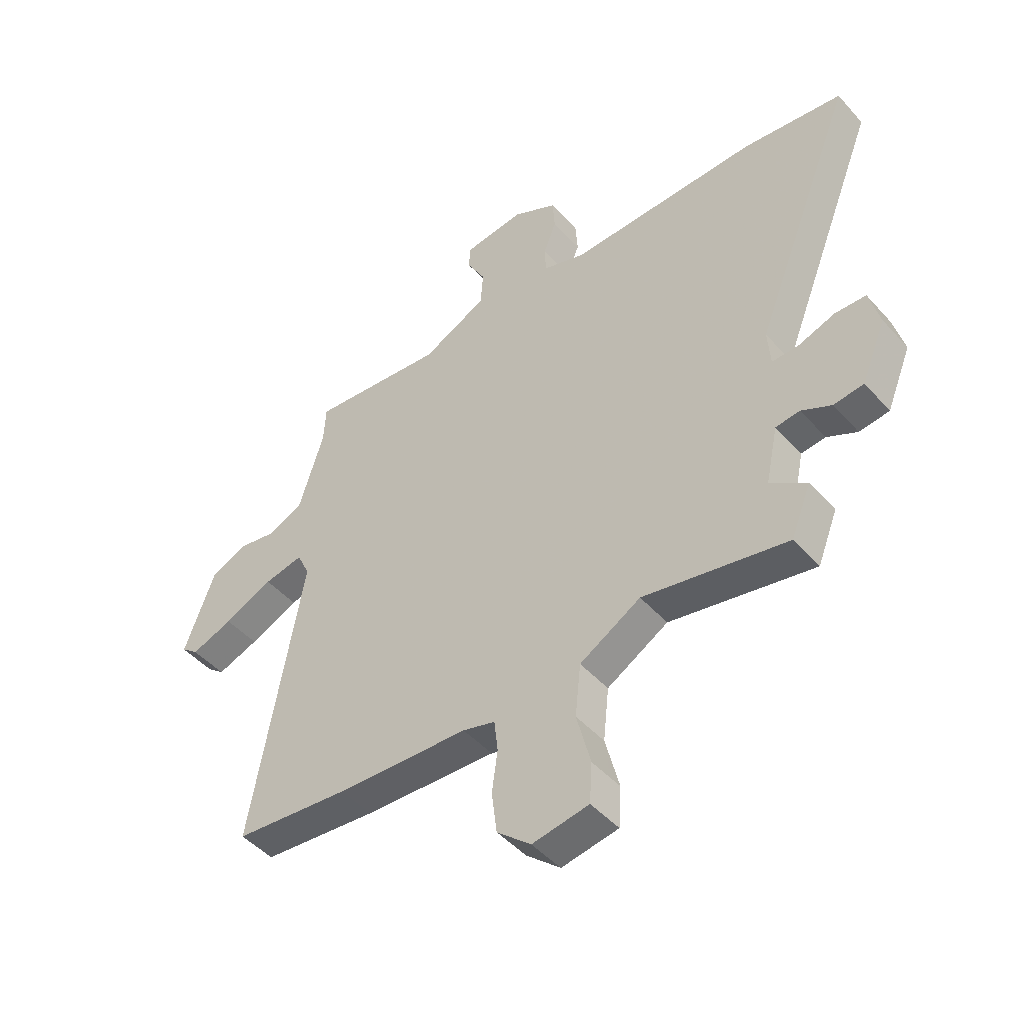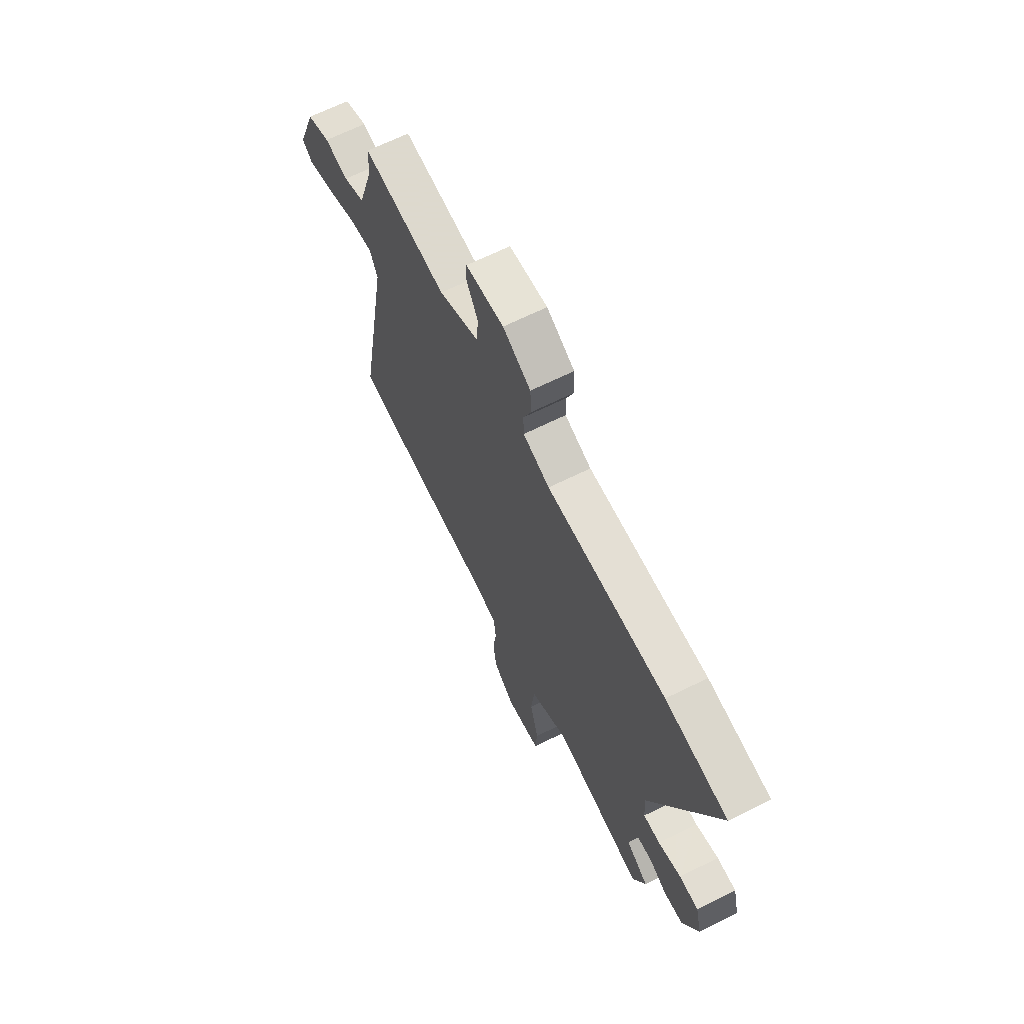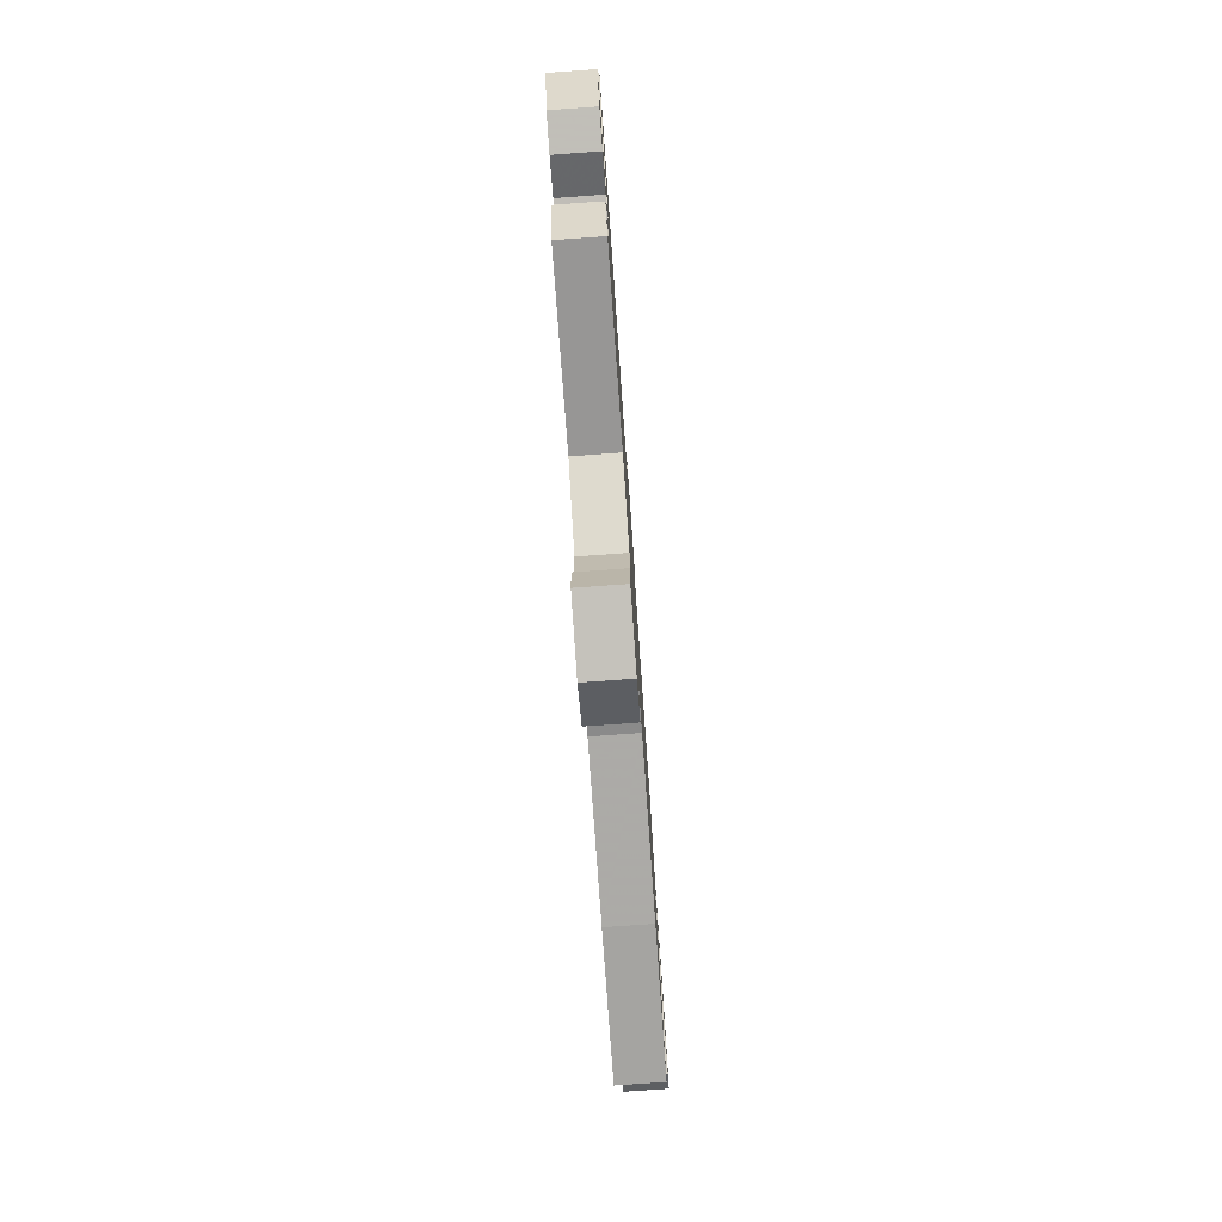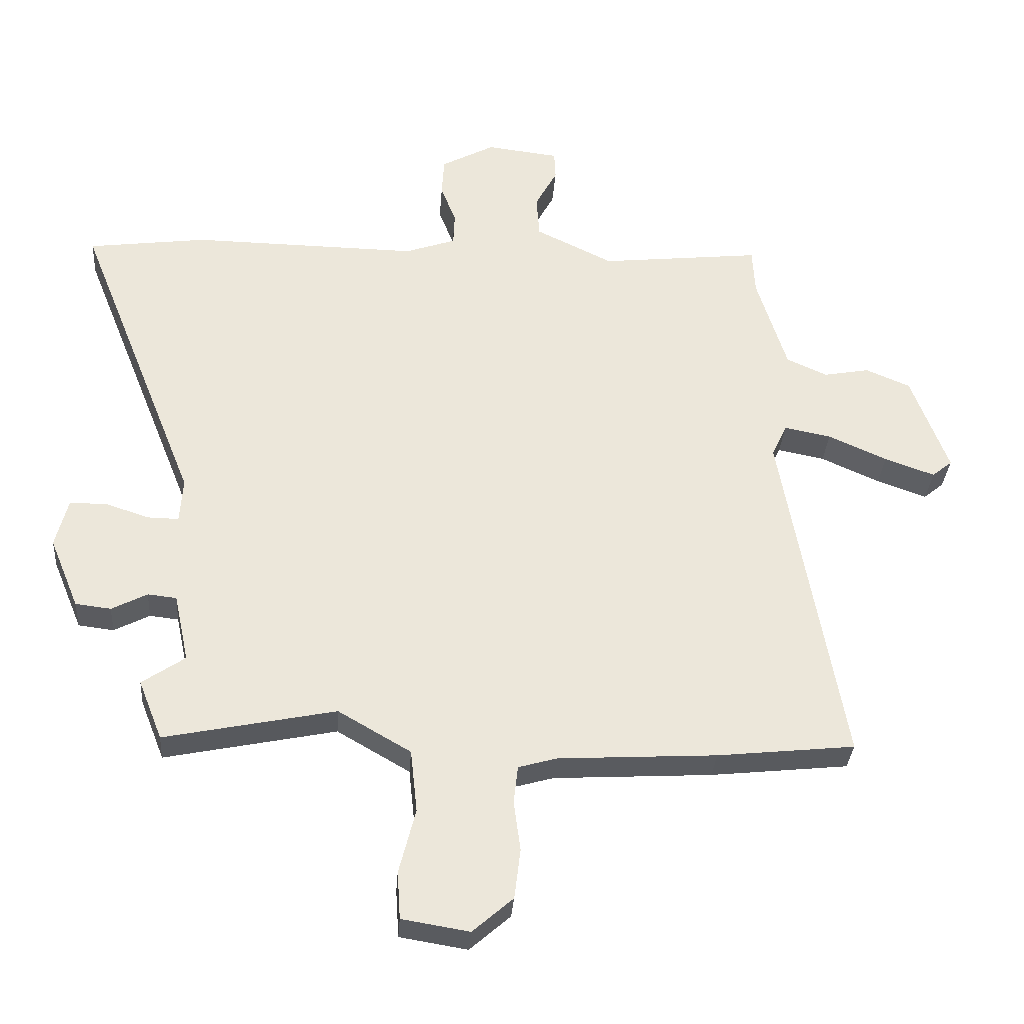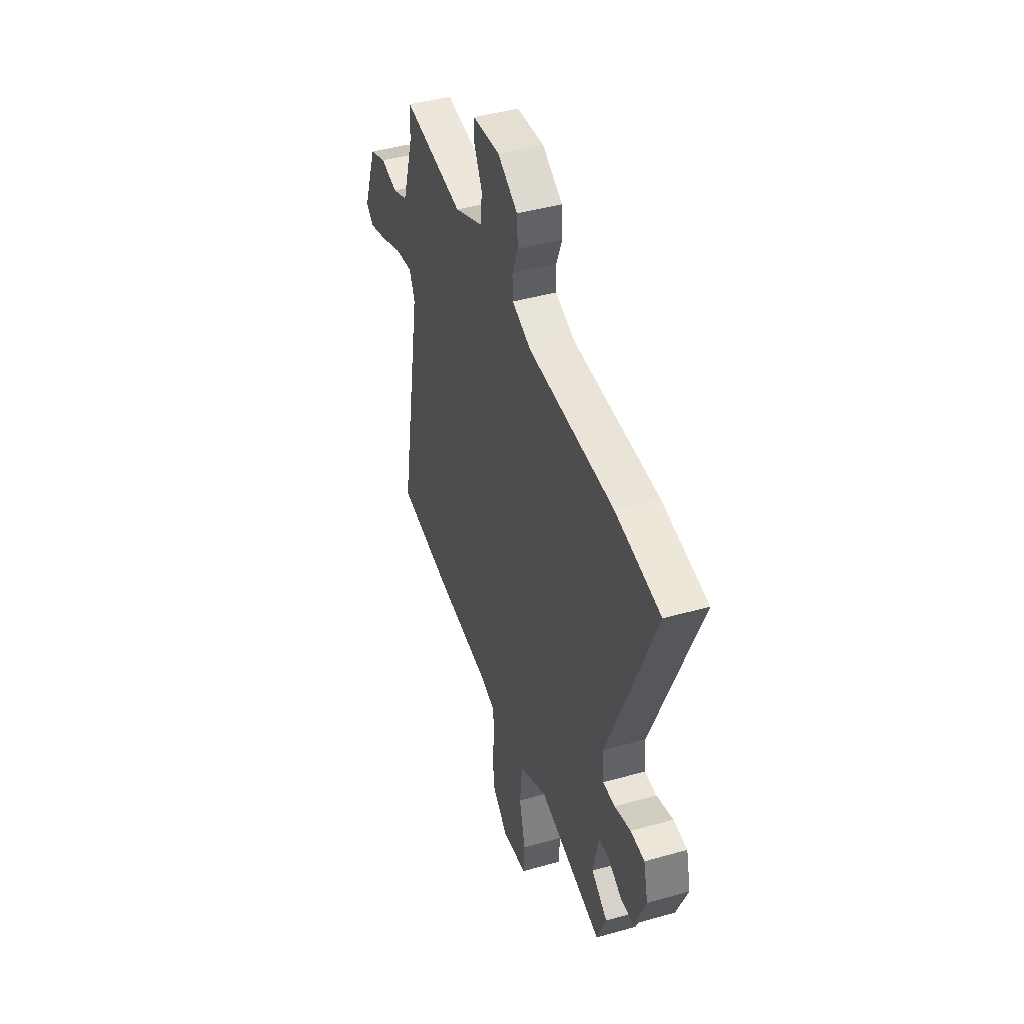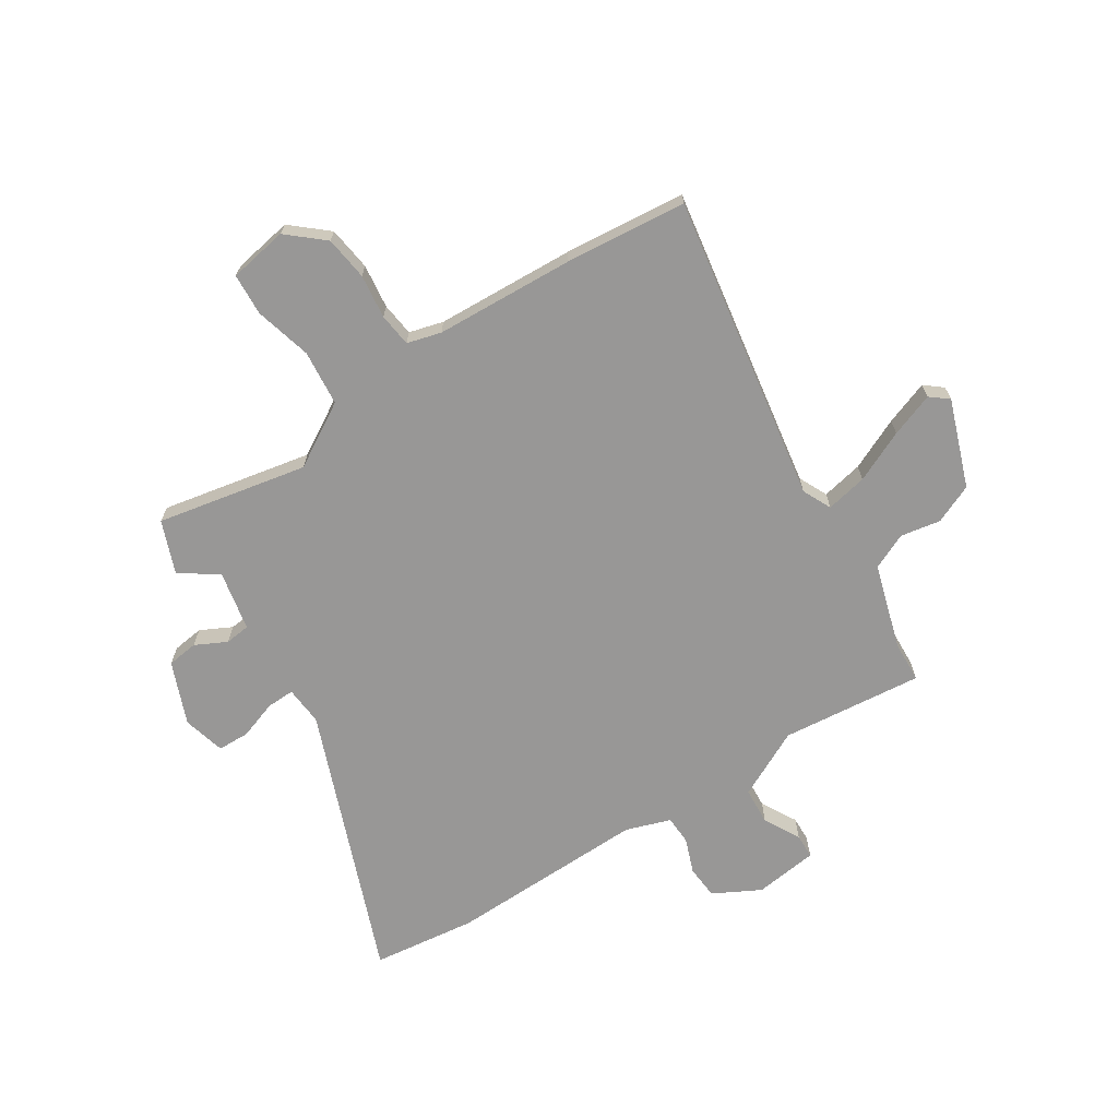
<metadata>
{"format":"obj","ext":"obj","renderer":"f3d","projection":"perspective","resolution":1024,"background":"white","views":[{"elev":-47.2,"azim":39.3,"up":"+Z"},{"elev":66.8,"azim":63.6,"up":"+Z"},{"elev":-79.4,"azim":94.0,"up":"+Z"},{"elev":-32.8,"azim":175.9,"up":"+Z"},{"elev":44.3,"azim":71.7,"up":"+Z"},{"elev":-68.3,"azim":-146.8,"up":"+Y"}]}
</metadata>
<code>
v -0.397 0.07 -0.511
v -0.622 0.07 -0.487
v -0.522 0.07 0.084
v -0.547 0.07 0.138
v -0.624 0.07 0.123
v -0.72 0.07 0.08
v -0.802 0.07 0.051
v -0.835 0.07 0.078
v -0.775 0.07 0.24
v -0.702 0.07 0.271
v -0.627 0.07 0.257
v -0.56 0.07 0.287
v -0.511 0.07 0.446
v -0.507 0.07 0.522
v -0.243 0.07 0.493
v -0.116 0.07 0.555
v -0.111 0.07 0.625
v -0.147 0.07 0.692
v -0.145 0.07 0.739
v -0.026 0.07 0.753
v 0.061 0.07 0.706
v 0.065 0.07 0.643
v 0.04 0.07 0.578
v 0.042 0.07 0.524
v 0.125 0.07 0.495
v 0.497 0.07 0.5
v 0.691 0.07 0.474
v 0.491 0.07 -0.027
v 0.496 0.07 -0.1
v 0.548 0.07 -0.099
v 0.619 0.07 -0.075
v 0.679 0.07 -0.077
v 0.699 0.07 -0.156
v 0.651 0.07 -0.272
v 0.593 0.07 -0.279
v 0.535 0.07 -0.249
v 0.488 0.07 -0.254
v 0.464 0.07 -0.366
v 0.534 0.07 -0.414
v 0.495 0.07 -0.512
v 0.215 0.07 -0.454
v 0.096 0.07 -0.523
v 0.085 0.07 -0.626
v 0.112 0.07 -0.732
v 0.107 0.07 -0.81
v -0.003 0.07 -0.828
v -0.069 0.07 -0.77
v -0.079 0.07 -0.688
v -0.068 0.07 -0.606
v -0.075 0.07 -0.544
v -0.138 0.07 -0.526
v -0.397 0 -0.511
v -0.622 0 -0.487
v -0.522 0 0.084
v -0.547 0 0.138
v -0.624 0 0.123
v -0.72 0 0.08
v -0.802 0 0.051
v -0.835 0 0.078
v -0.775 0 0.24
v -0.702 0 0.271
v -0.627 0 0.257
v -0.56 0 0.287
v -0.511 0 0.446
v -0.507 0 0.522
v -0.243 0 0.493
v -0.116 0 0.555
v -0.111 0 0.625
v -0.147 0 0.692
v -0.145 0 0.739
v -0.026 0 0.753
v 0.061 0 0.706
v 0.065 0 0.643
v 0.04 0 0.578
v 0.042 0 0.524
v 0.125 0 0.495
v 0.497 0 0.5
v 0.691 0 0.474
v 0.491 0 -0.027
v 0.496 0 -0.1
v 0.548 0 -0.099
v 0.619 0 -0.075
v 0.679 0 -0.077
v 0.699 0 -0.156
v 0.651 0 -0.272
v 0.593 0 -0.279
v 0.535 0 -0.249
v 0.488 0 -0.254
v 0.464 0 -0.366
v 0.534 0 -0.414
v 0.495 0 -0.512
v 0.215 0 -0.454
v 0.096 0 -0.523
v 0.085 0 -0.626
v 0.112 0 -0.732
v 0.107 0 -0.81
v -0.003 0 -0.828
v -0.069 0 -0.77
v -0.079 0 -0.688
v -0.068 0 -0.606
v -0.075 0 -0.544
v -0.138 0 -0.526
f 47 48 49
f 46 47 49
f 45 46 49
f 44 45 49
f 43 44 49
f 42 43 49 50
f 41 42 50 51
f 38 39 40 41
f 1 2 3
f 51 1 3
f 41 51 3
f 38 41 3
f 37 38 3
f 34 35 36
f 33 34 36
f 32 33 36
f 31 32 36
f 30 31 36
f 29 30 36 37
f 25 26 27 28
f 37 3 4
f 29 37 4
f 28 29 4
f 25 28 4
f 24 25 4
f 21 22 23
f 20 21 23
f 19 20 23
f 18 19 23
f 17 18 23
f 16 17 23 24
f 13 14 15
f 12 13 15
f 24 4 5
f 16 24 5
f 15 16 5
f 12 15 5
f 9 10 11
f 8 9 11
f 8 11 12
f 7 8 12
f 6 7 12
f 5 6 12
f 100 99 98
f 100 98 97
f 100 97 96
f 100 96 95
f 100 95 94
f 101 100 94 93
f 102 101 93 92
f 92 91 90 89
f 54 53 52
f 54 52 102
f 54 102 92
f 54 92 89
f 54 89 88
f 87 86 85
f 87 85 84
f 87 84 83
f 87 83 82
f 87 82 81
f 88 87 81 80
f 79 78 77 76
f 55 54 88
f 55 88 80
f 55 80 79
f 55 79 76
f 55 76 75
f 74 73 72
f 74 72 71
f 74 71 70
f 74 70 69
f 74 69 68
f 75 74 68 67
f 66 65 64
f 66 64 63
f 56 55 75
f 56 75 67
f 56 67 66
f 56 66 63
f 62 61 60
f 62 60 59
f 63 62 59
f 63 59 58
f 63 58 57
f 63 57 56
f 1 52 53 2
f 2 53 54 3
f 3 54 55 4
f 4 55 56 5
f 5 56 57 6
f 6 57 58 7
f 7 58 59 8
f 8 59 60 9
f 9 60 61 10
f 10 61 62 11
f 11 62 63 12
f 12 63 64 13
f 13 64 65 14
f 14 65 66 15
f 15 66 67 16
f 16 67 68 17
f 17 68 69 18
f 18 69 70 19
f 19 70 71 20
f 20 71 72 21
f 21 72 73 22
f 22 73 74 23
f 23 74 75 24
f 24 75 76 25
f 25 76 77 26
f 26 77 78 27
f 27 78 79 28
f 28 79 80 29
f 29 80 81 30
f 30 81 82 31
f 31 82 83 32
f 32 83 84 33
f 33 84 85 34
f 34 85 86 35
f 35 86 87 36
f 36 87 88 37
f 37 88 89 38
f 38 89 90 39
f 39 90 91 40
f 40 91 92 41
f 41 92 93 42
f 42 93 94 43
f 43 94 95 44
f 44 95 96 45
f 45 96 97 46
f 46 97 98 47
f 47 98 99 48
f 48 99 100 49
f 49 100 101 50
f 50 101 102 51
f 51 102 52 1

</code>
